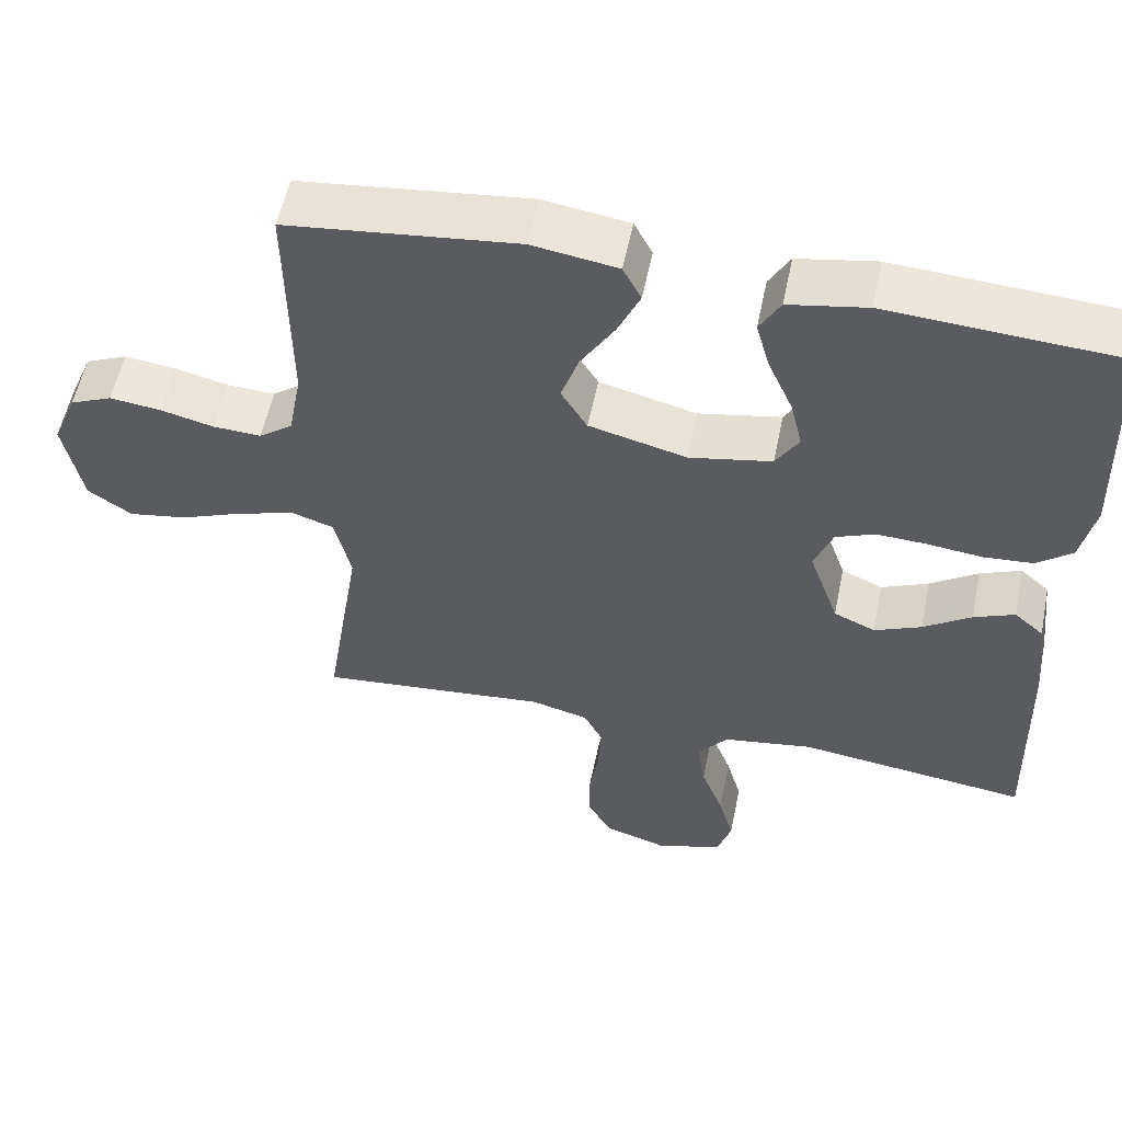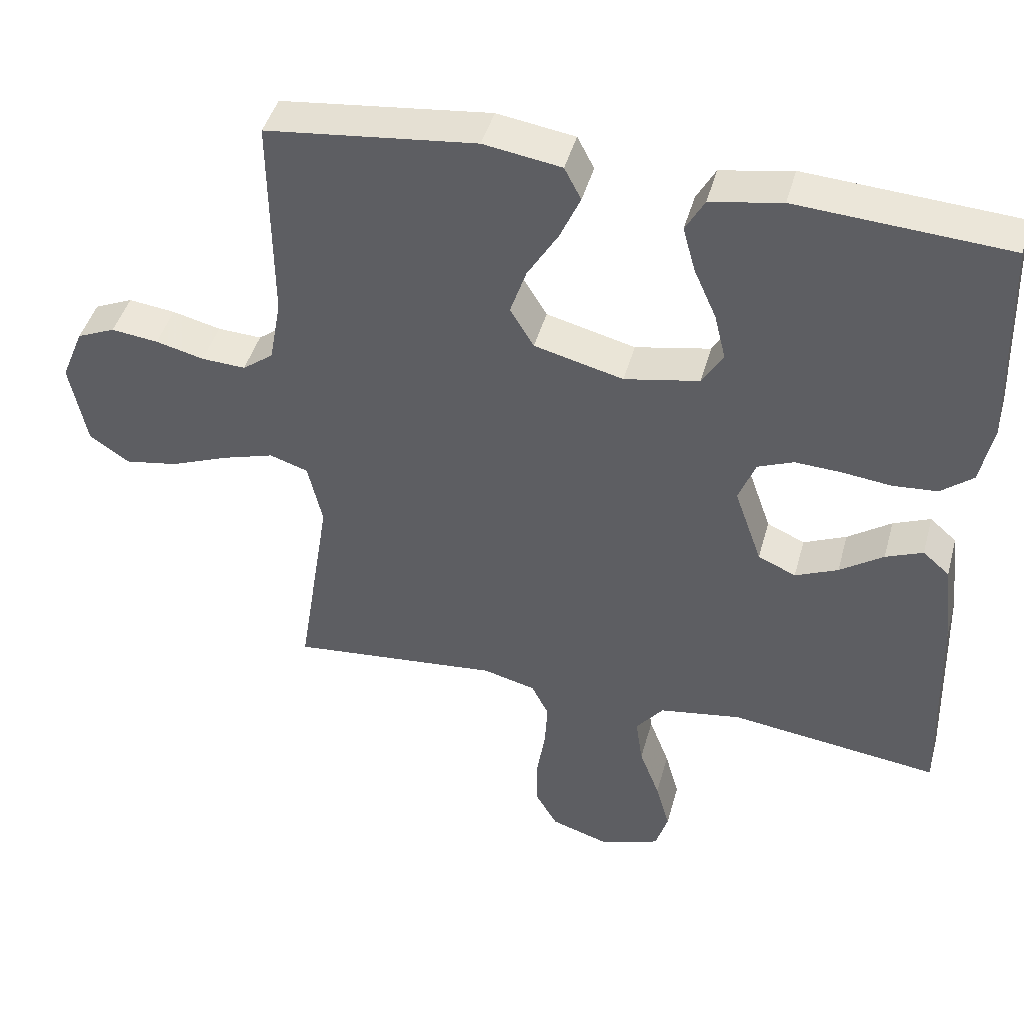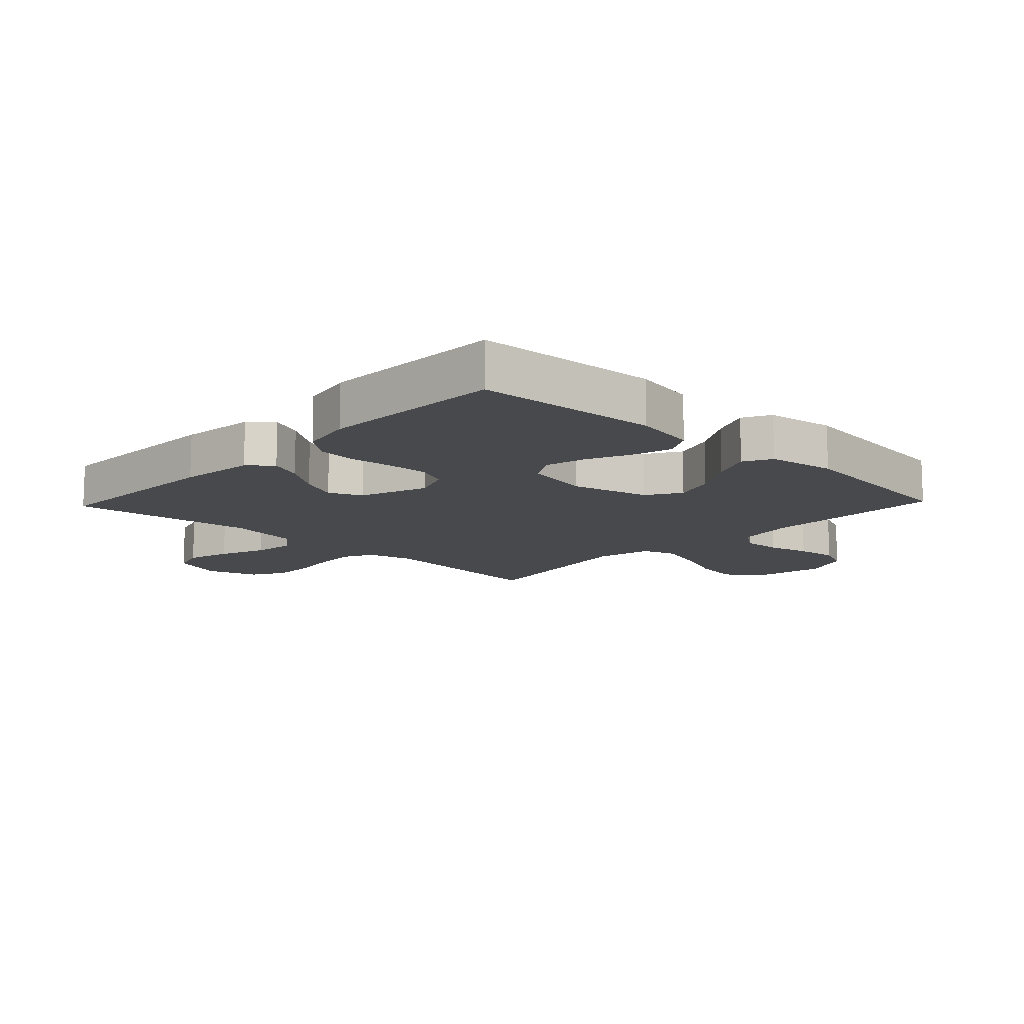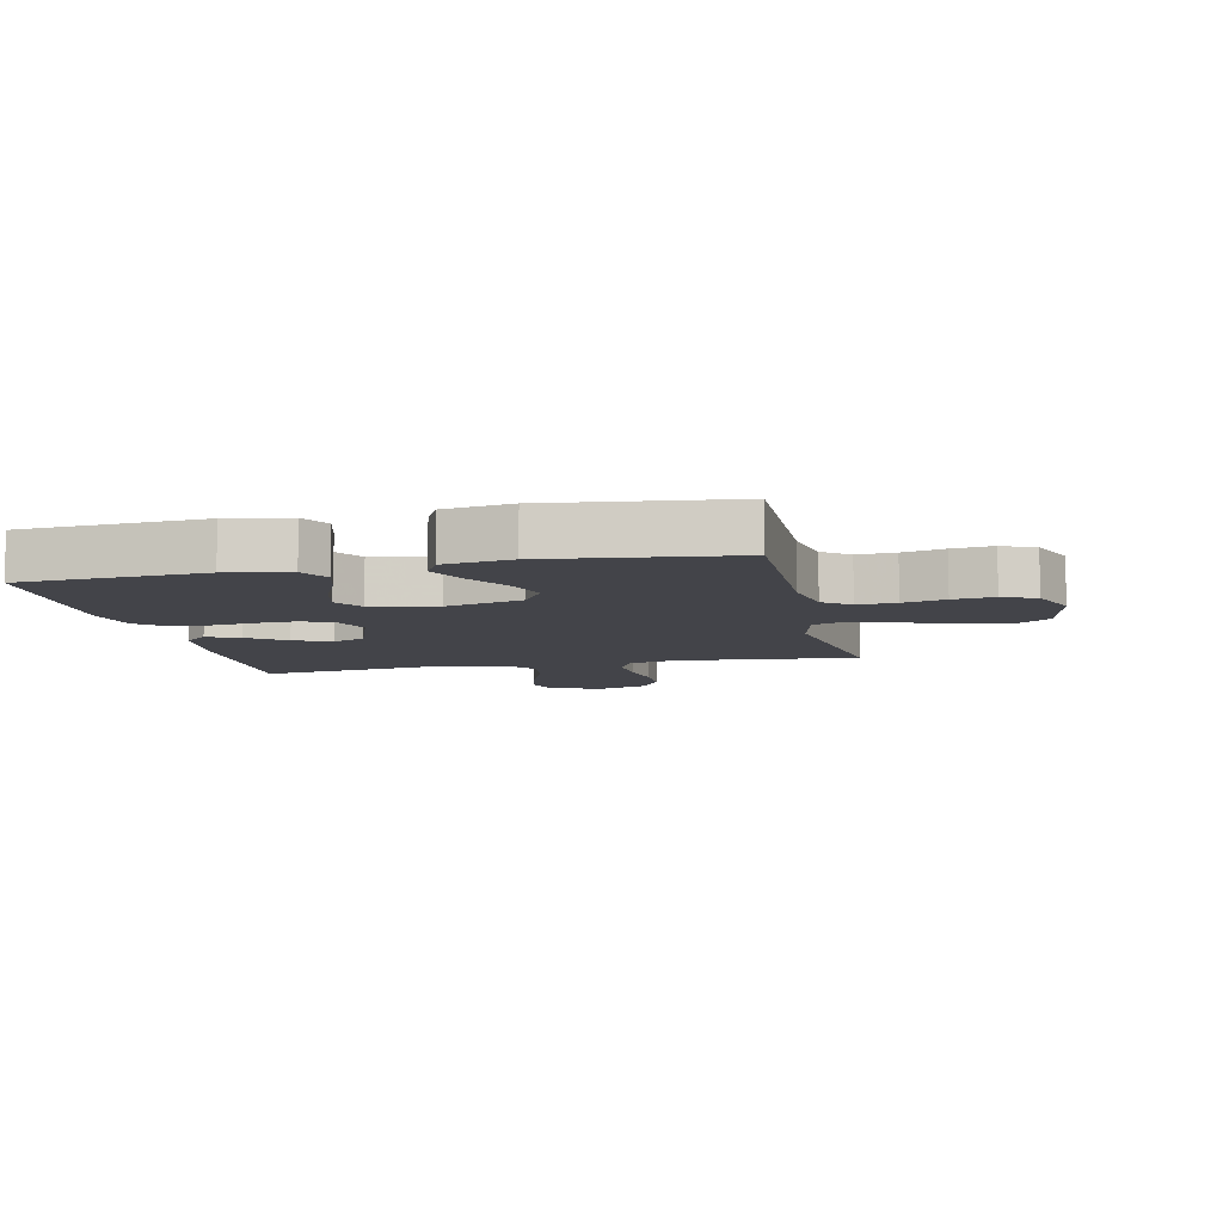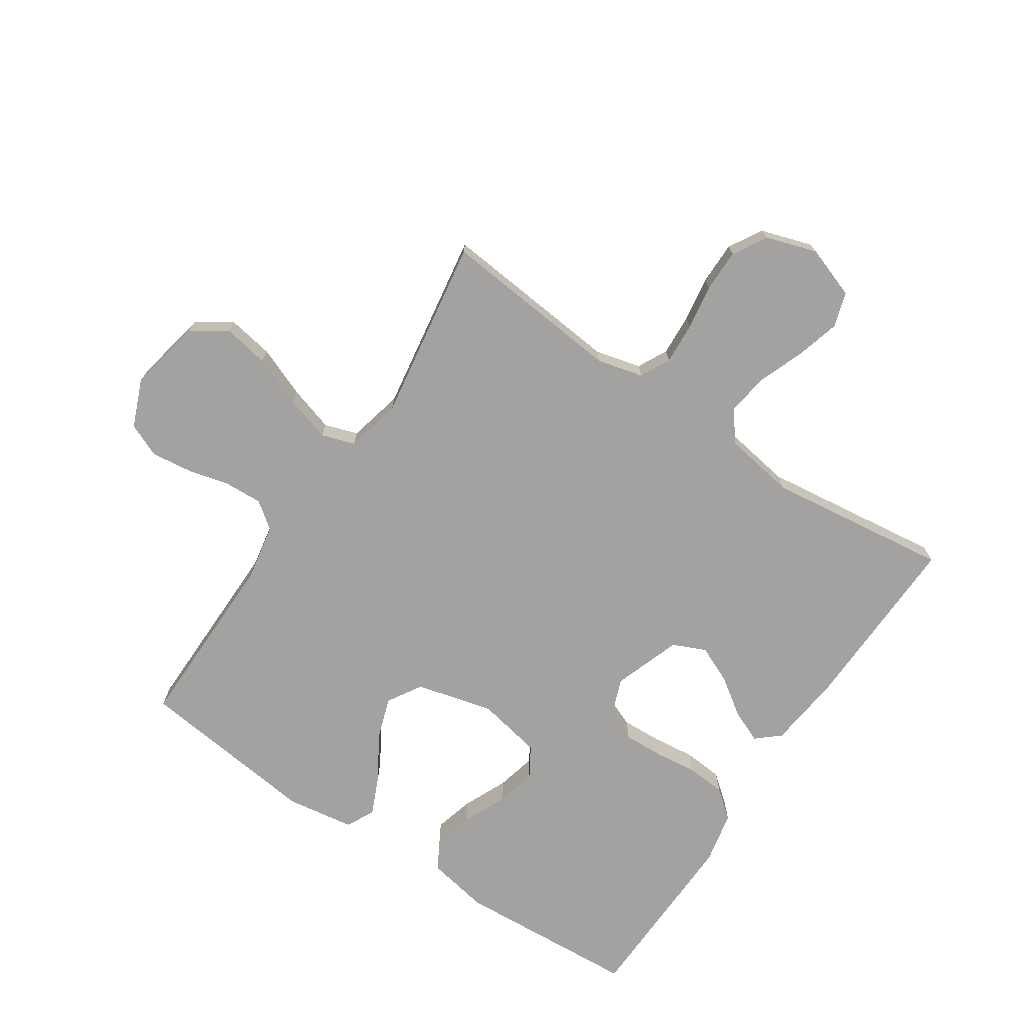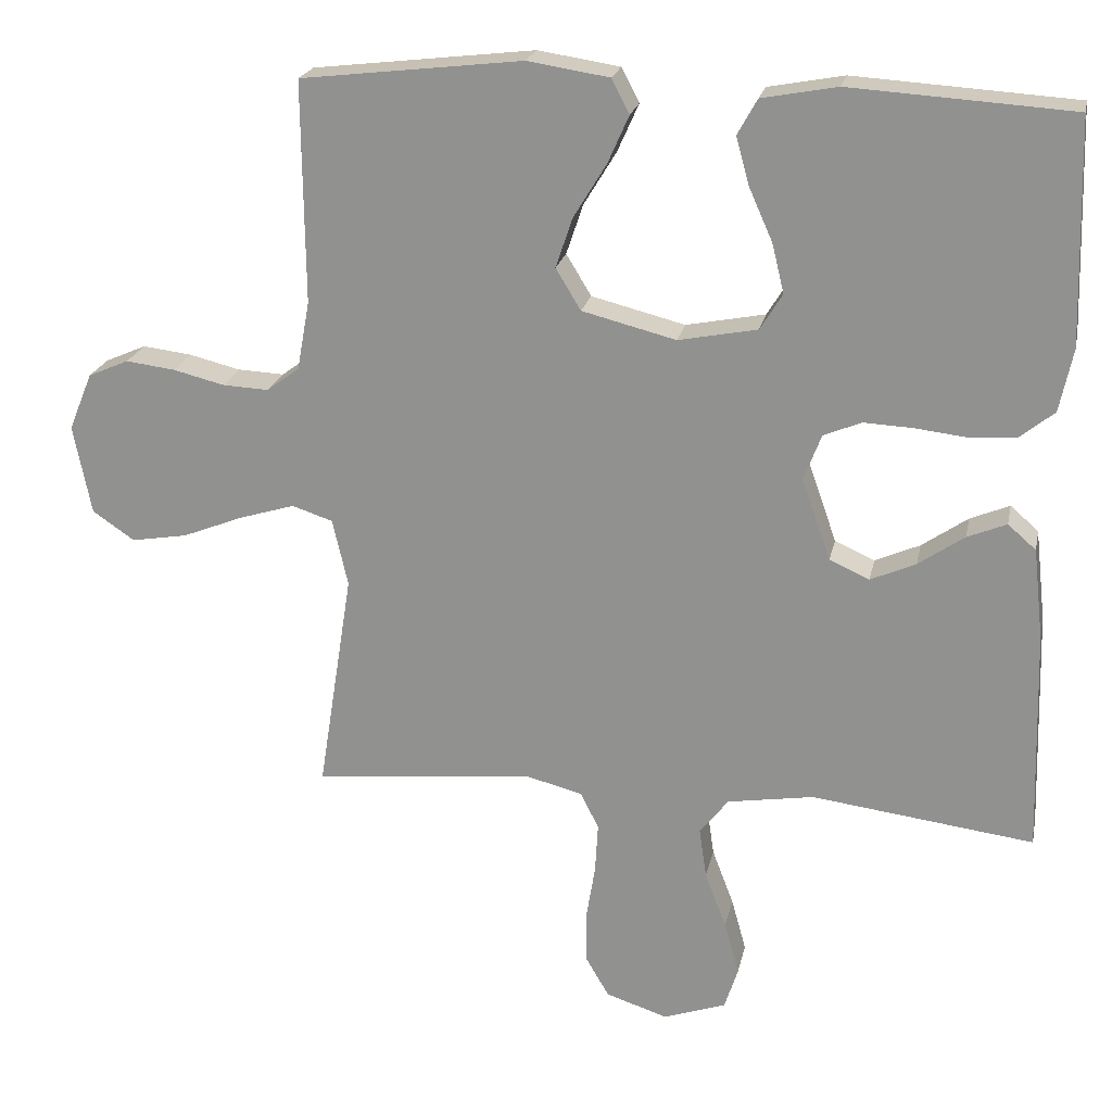
<metadata>
{"format":"obj","ext":"obj","renderer":"f3d","projection":"perspective","resolution":1024,"background":"white","views":[{"elev":55.8,"azim":-168.4,"up":"+Z"},{"elev":44.1,"azim":-164.9,"up":"+Z"},{"elev":-12.4,"azim":-43.5,"up":"+Y"},{"elev":-8.4,"azim":12.3,"up":"+Y"},{"elev":-72.7,"azim":146.3,"up":"+Y"},{"elev":21.6,"azim":-168.3,"up":"+Z"}]}
</metadata>
<code>
v 0.5 0.07 -0.5
v 0.2 0.07 -0.471
v 0.125 0.07 -0.49
v 0.1 0.07 -0.539
v 0.104 0.07 -0.607
v 0.116 0.07 -0.681
v 0.116 0.07 -0.752
v 0.084 0.07 -0.807
v 0 0.07 -0.834
v -0.085 0.07 -0.804
v -0.103 0.07 -0.747
v -0.083 0.07 -0.675
v -0.054 0.07 -0.599
v -0.044 0.07 -0.53
v -0.083 0.07 -0.481
v -0.2 0.07 -0.462
v -0.5 0.07 -0.5
v -0.491 0.07 -0.2
v -0.477 0.07 -0.076
v -0.439 0.07 -0.043
v -0.386 0.07 -0.065
v -0.324 0.07 -0.108
v -0.263 0.07 -0.135
v -0.209 0.07 -0.111
v -0.17 0.07 0
v -0.194 0.07 0.062
v -0.245 0.07 0.083
v -0.311 0.07 0.08
v -0.381 0.07 0.072
v -0.445 0.07 0.077
v -0.491 0.07 0.114
v -0.509 0.07 0.2
v -0.5 0.07 0.5
v -0.2 0.07 0.519
v -0.098 0.07 0.5
v -0.071 0.07 0.452
v -0.089 0.07 0.387
v -0.121 0.07 0.315
v -0.137 0.07 0.249
v -0.107 0.07 0.2
v 0 0.07 0.179
v 0.127 0.07 0.211
v 0.161 0.07 0.267
v 0.138 0.07 0.335
v 0.094 0.07 0.407
v 0.065 0.07 0.472
v 0.089 0.07 0.518
v 0.2 0.07 0.535
v 0.5 0.07 0.5
v 0.497 0.07 0.2
v 0.514 0.07 0.107
v 0.558 0.07 0.074
v 0.621 0.07 0.077
v 0.69 0.07 0.094
v 0.757 0.07 0.102
v 0.812 0.07 0.078
v 0.844 0.07 0
v 0.82 0.07 -0.121
v 0.763 0.07 -0.16
v 0.687 0.07 -0.147
v 0.604 0.07 -0.114
v 0.529 0.07 -0.091
v 0.474 0.07 -0.109
v 0.453 0.07 -0.2
v 0.5 0 -0.5
v 0.2 0 -0.471
v 0.125 0 -0.49
v 0.1 0 -0.539
v 0.104 0 -0.607
v 0.116 0 -0.681
v 0.116 0 -0.752
v 0.084 0 -0.807
v 0 0 -0.834
v -0.085 0 -0.804
v -0.103 0 -0.747
v -0.083 0 -0.675
v -0.054 0 -0.599
v -0.044 0 -0.53
v -0.083 0 -0.481
v -0.2 0 -0.462
v -0.5 0 -0.5
v -0.491 0 -0.2
v -0.477 0 -0.076
v -0.439 0 -0.043
v -0.386 0 -0.065
v -0.324 0 -0.108
v -0.263 0 -0.135
v -0.209 0 -0.111
v -0.17 0 0
v -0.194 0 0.062
v -0.245 0 0.083
v -0.311 0 0.08
v -0.381 0 0.072
v -0.445 0 0.077
v -0.491 0 0.114
v -0.509 0 0.2
v -0.5 0 0.5
v -0.2 0 0.519
v -0.098 0 0.5
v -0.071 0 0.452
v -0.089 0 0.387
v -0.121 0 0.315
v -0.137 0 0.249
v -0.107 0 0.2
v 0 0 0.179
v 0.127 0 0.211
v 0.161 0 0.267
v 0.138 0 0.335
v 0.094 0 0.407
v 0.065 0 0.472
v 0.089 0 0.518
v 0.2 0 0.535
v 0.5 0 0.5
v 0.497 0 0.2
v 0.514 0 0.107
v 0.558 0 0.074
v 0.621 0 0.077
v 0.69 0 0.094
v 0.757 0 0.102
v 0.812 0 0.078
v 0.844 0 0
v 0.82 0 -0.121
v 0.763 0 -0.16
v 0.687 0 -0.147
v 0.604 0 -0.114
v 0.529 0 -0.091
v 0.474 0 -0.109
v 0.453 0 -0.2
f 59 60 61
f 58 59 61
f 57 58 61
f 56 57 61
f 55 56 61
f 54 55 61
f 53 54 61
f 52 53 61 62
f 51 52 62 63
f 48 49 50
f 47 48 50
f 46 47 50
f 45 46 50
f 44 45 50
f 51 63 64
f 50 51 64
f 44 50 64
f 43 44 64
f 36 37 38
f 35 36 38
f 34 35 38
f 33 34 38
f 32 33 38
f 31 32 38
f 30 31 38
f 29 30 38
f 28 29 38
f 27 28 38 39
f 26 27 39 40
f 20 21 22
f 19 20 22
f 18 19 22
f 17 18 22
f 16 17 22
f 15 16 22 23
f 14 15 23 24
f 11 12 13
f 10 11 13
f 9 10 13
f 8 9 13
f 7 8 13
f 6 7 13
f 5 6 13
f 4 5 13 14
f 14 24 25
f 4 14 25
f 3 4 25
f 64 1 2
f 43 64 2
f 42 43 2
f 26 40 41
f 26 41 42
f 25 26 42
f 3 25 42
f 2 3 42
f 125 124 123
f 125 123 122
f 125 122 121
f 125 121 120
f 125 120 119
f 125 119 118
f 125 118 117
f 126 125 117 116
f 127 126 116 115
f 114 113 112
f 114 112 111
f 114 111 110
f 114 110 109
f 114 109 108
f 128 127 115
f 128 115 114
f 128 114 108
f 128 108 107
f 102 101 100
f 102 100 99
f 102 99 98
f 102 98 97
f 102 97 96
f 102 96 95
f 102 95 94
f 102 94 93
f 102 93 92
f 103 102 92 91
f 104 103 91 90
f 86 85 84
f 86 84 83
f 86 83 82
f 86 82 81
f 86 81 80
f 87 86 80 79
f 88 87 79 78
f 77 76 75
f 77 75 74
f 77 74 73
f 77 73 72
f 77 72 71
f 77 71 70
f 77 70 69
f 78 77 69 68
f 89 88 78
f 89 78 68
f 89 68 67
f 66 65 128
f 66 128 107
f 66 107 106
f 105 104 90
f 106 105 90
f 106 90 89
f 106 89 67
f 106 67 66
f 1 65 66 2
f 2 66 67 3
f 3 67 68 4
f 4 68 69 5
f 5 69 70 6
f 6 70 71 7
f 7 71 72 8
f 8 72 73 9
f 9 73 74 10
f 10 74 75 11
f 11 75 76 12
f 12 76 77 13
f 13 77 78 14
f 14 78 79 15
f 15 79 80 16
f 16 80 81 17
f 17 81 82 18
f 18 82 83 19
f 19 83 84 20
f 20 84 85 21
f 21 85 86 22
f 22 86 87 23
f 23 87 88 24
f 24 88 89 25
f 25 89 90 26
f 26 90 91 27
f 27 91 92 28
f 28 92 93 29
f 29 93 94 30
f 30 94 95 31
f 31 95 96 32
f 32 96 97 33
f 33 97 98 34
f 34 98 99 35
f 35 99 100 36
f 36 100 101 37
f 37 101 102 38
f 38 102 103 39
f 39 103 104 40
f 40 104 105 41
f 41 105 106 42
f 42 106 107 43
f 43 107 108 44
f 44 108 109 45
f 45 109 110 46
f 46 110 111 47
f 47 111 112 48
f 48 112 113 49
f 49 113 114 50
f 50 114 115 51
f 51 115 116 52
f 52 116 117 53
f 53 117 118 54
f 54 118 119 55
f 55 119 120 56
f 56 120 121 57
f 57 121 122 58
f 58 122 123 59
f 59 123 124 60
f 60 124 125 61
f 61 125 126 62
f 62 126 127 63
f 63 127 128 64
f 64 128 65 1

</code>
